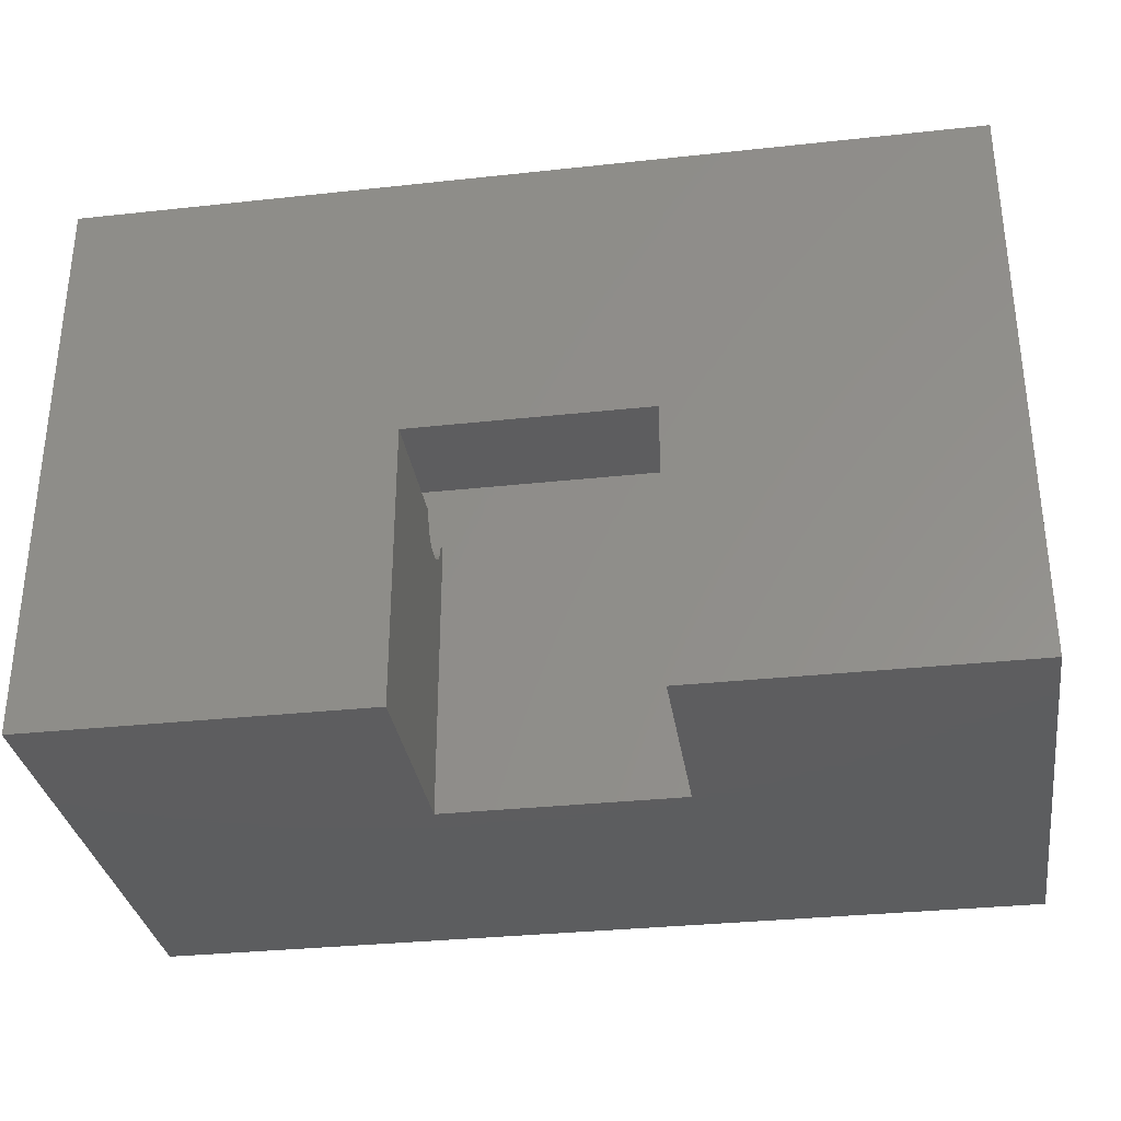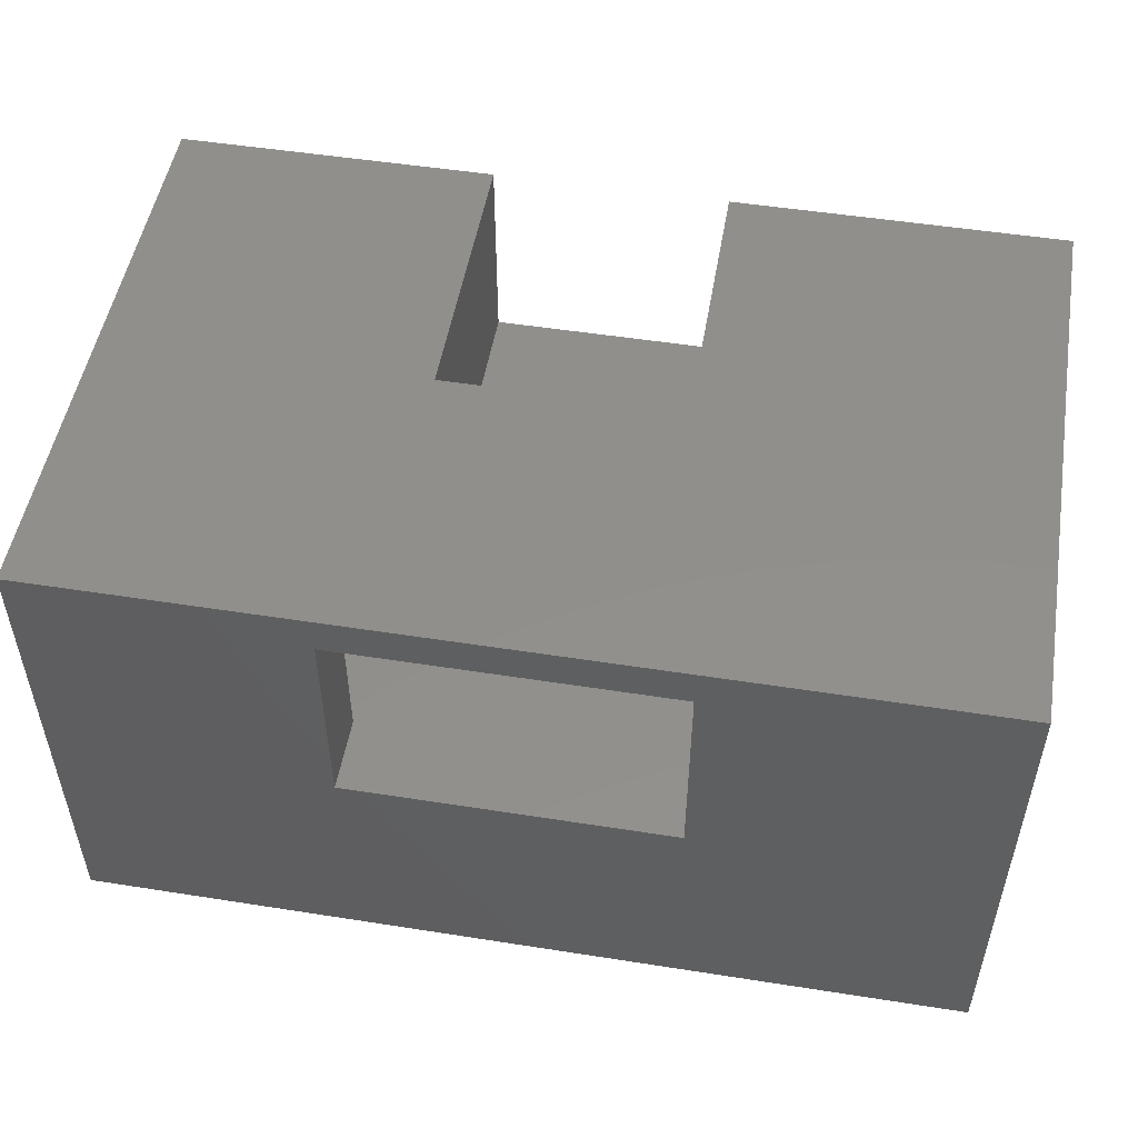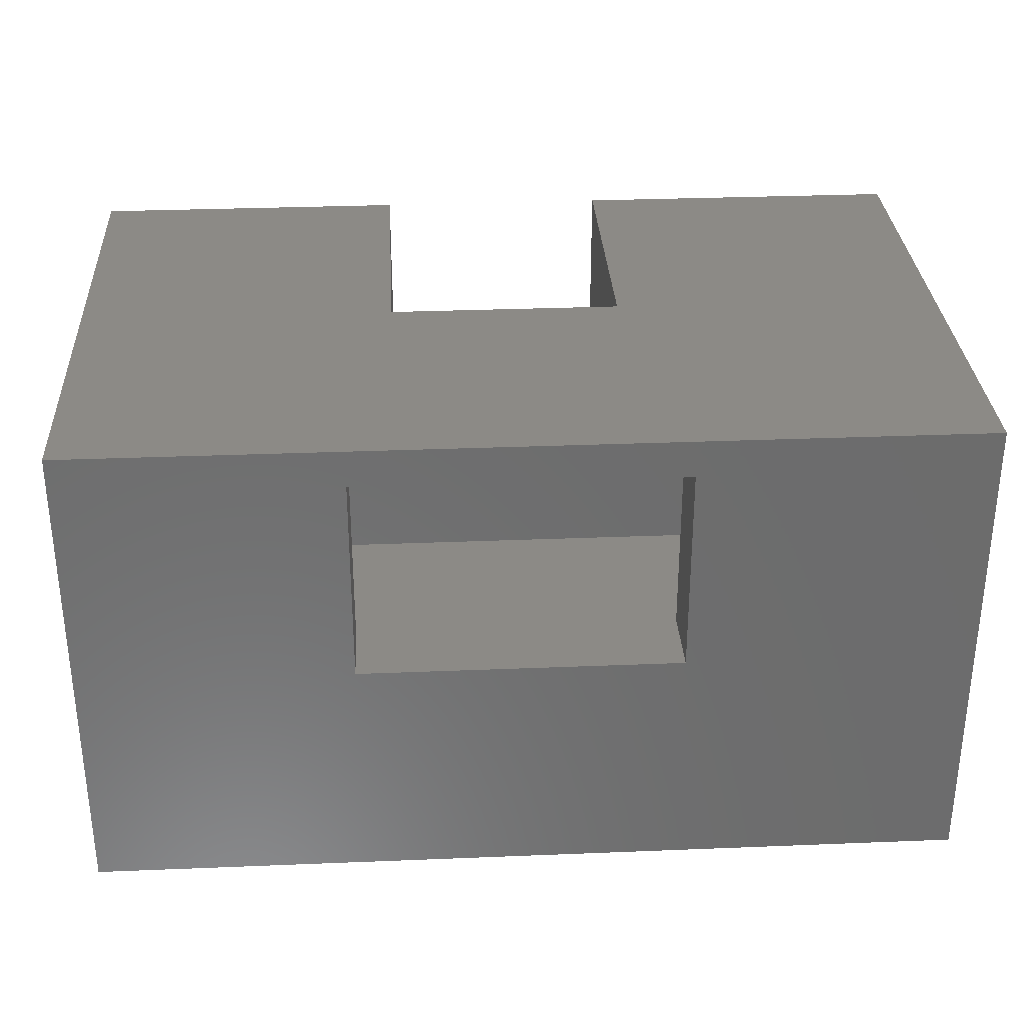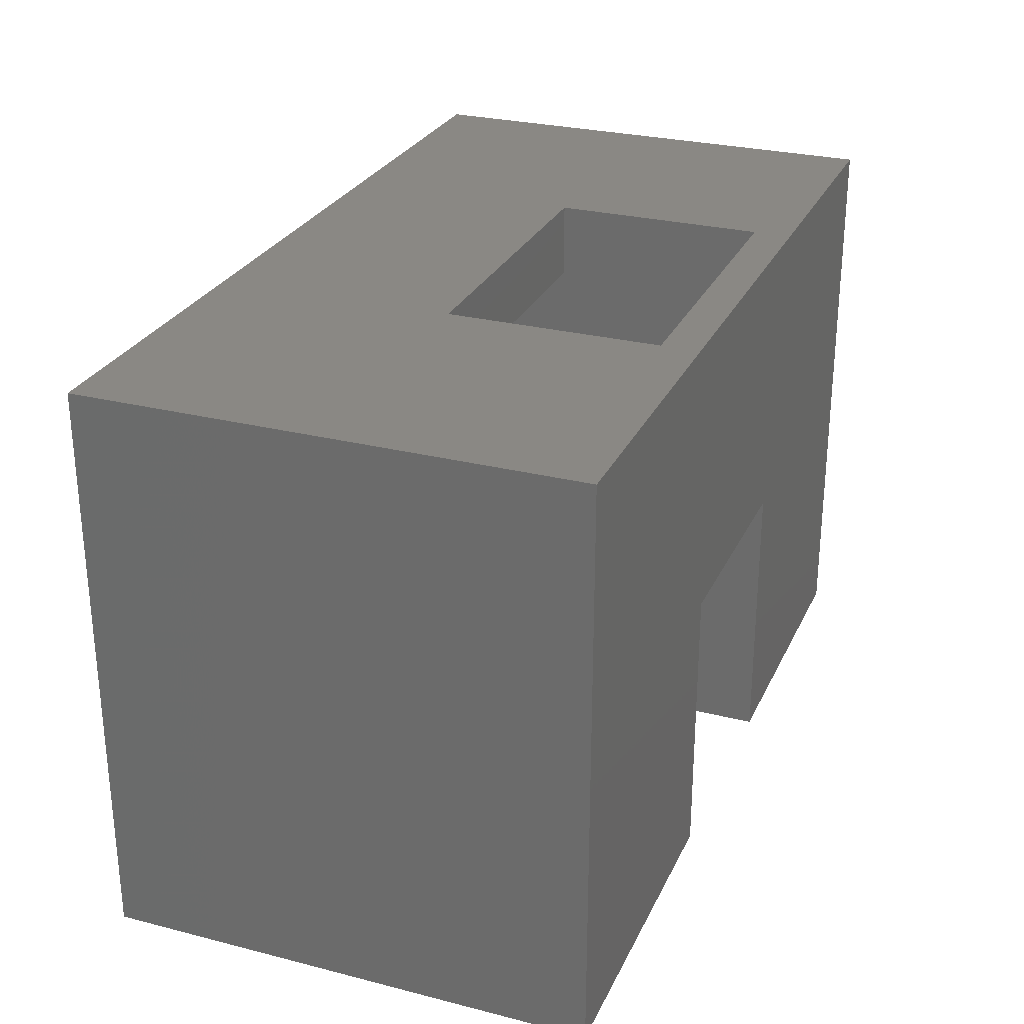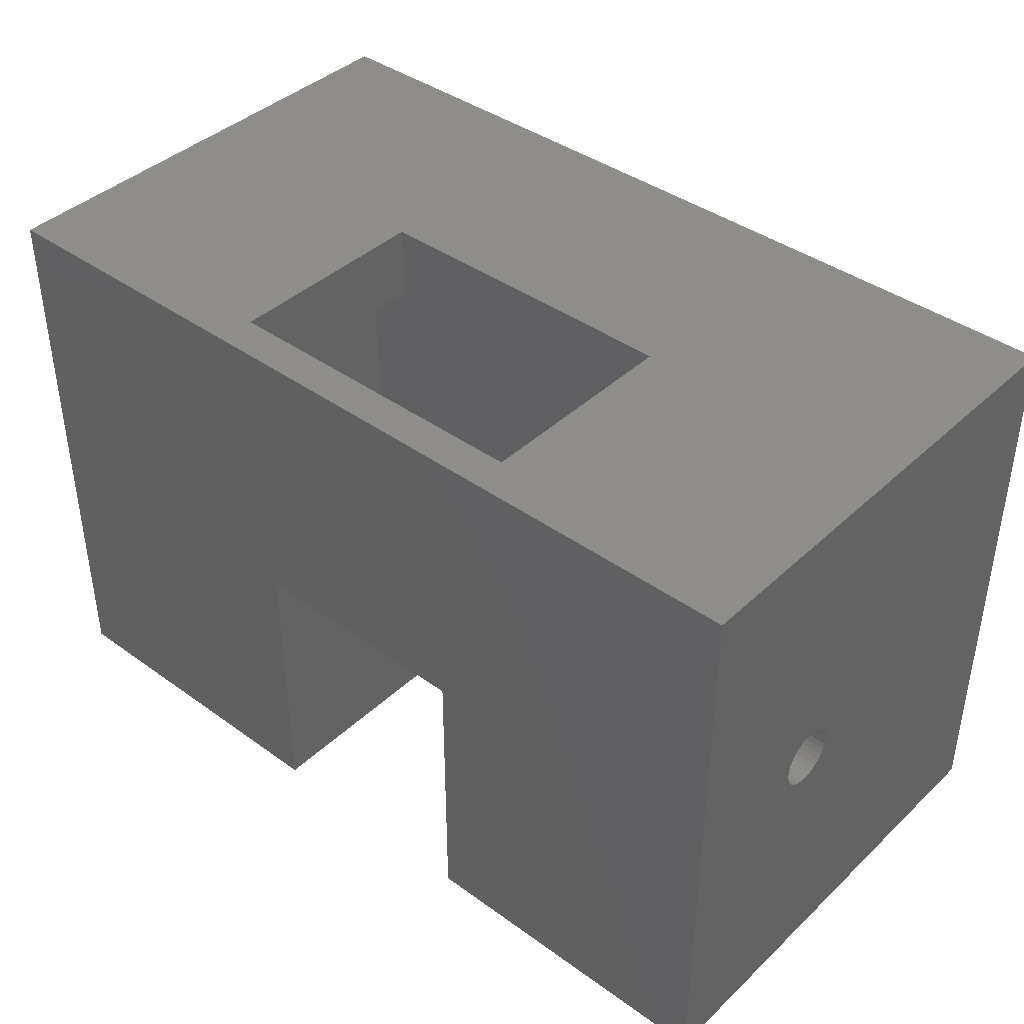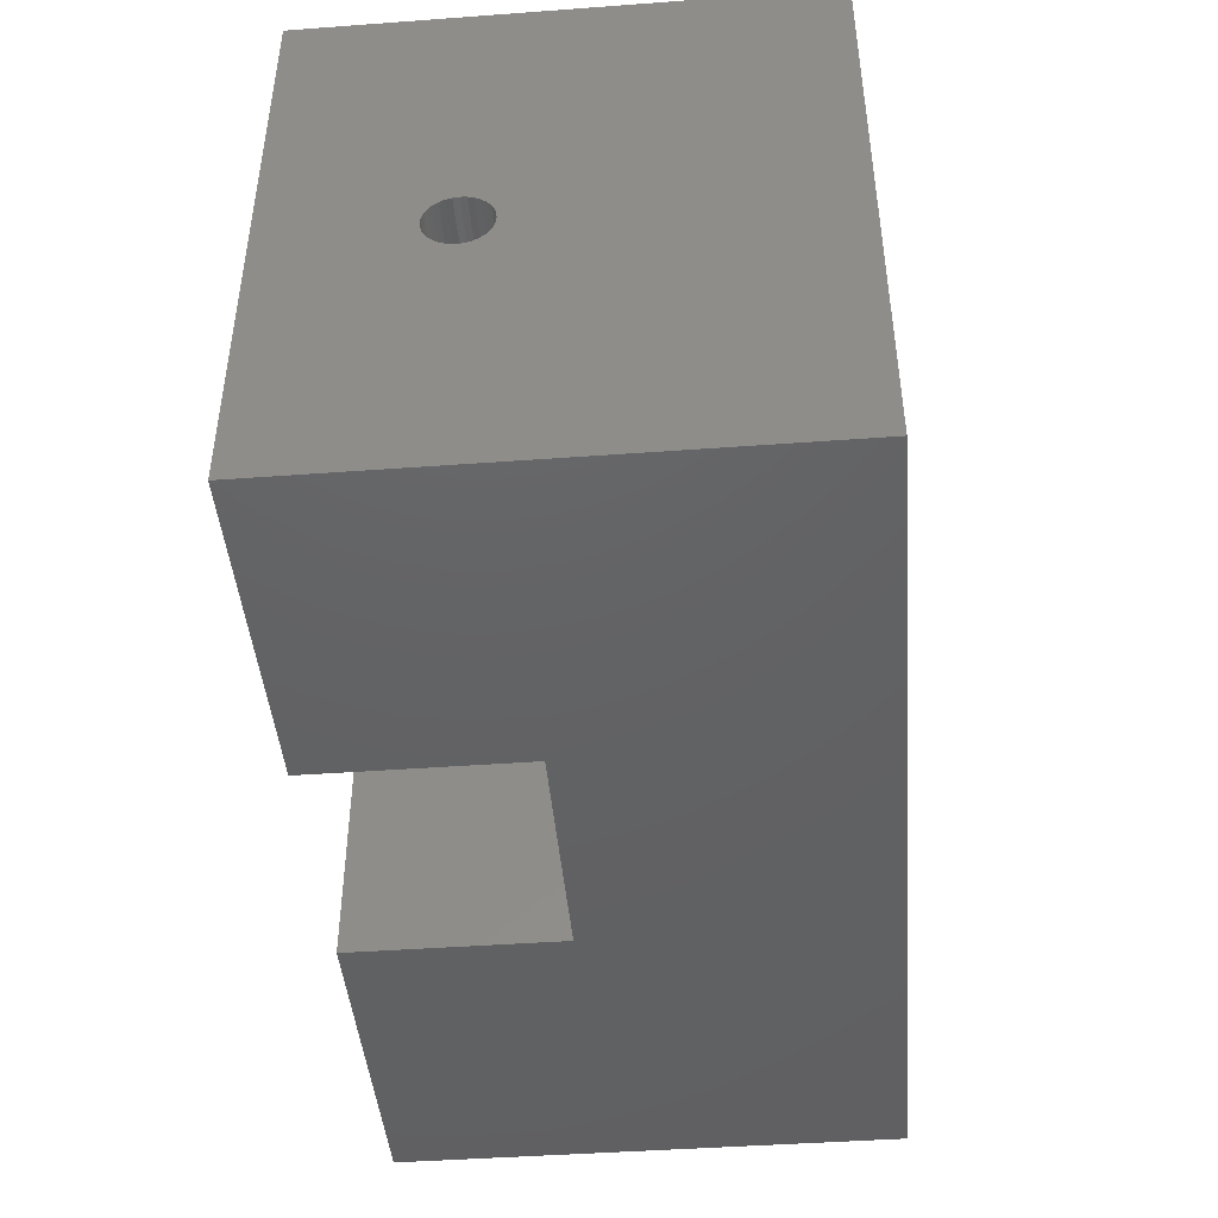
<metadata>
{"format":"stl","ext":"stl","renderer":"f3d","projection":"perspective","resolution":1024,"background":"white","views":[{"elev":-32.4,"azim":8.6,"up":"+Y"},{"elev":51.1,"azim":-170.3,"up":"+Z"},{"elev":31.3,"azim":176.7,"up":"+Z"},{"elev":27.6,"azim":-68.8,"up":"+Y"},{"elev":40.6,"azim":41.4,"up":"+Y"},{"elev":-44.5,"azim":94.9,"up":"+Y"}]}
</metadata>
<code>
# stl→obj: 197 verts, 398 faces
v -0.25 4.517e-18 0.3979
v -0.25 -0.007647 0.3988
v -0.2422 4.743e-18 0.3901
v -0.2422 -0.009171 0.3911
v -0.2422 1e-17 0.4849
v -0.2422 -0.009171 0.4839
v -0.25 9.361e-18 0.4771
v -0.25 -0.007647 0.4762
v -0.25 -0.01499 0.4739
v -0.2422 -0.01798 0.4811
v -0.2422 -0.02608 0.4767
v -0.2422 -0.03318 0.4708
v -0.25 -0.02174 0.4702
v -0.2422 -0.03899 0.4637
v -0.25 -0.02765 0.4653
v -0.25 -0.0361 0.4525
v -0.25 -0.0325 0.4593
v -0.2422 -0.04332 0.4555
v -0.25 -0.03831 0.4452
v -0.2422 -0.04598 0.4467
v -0.2422 -0.04688 0.4375
v -0.2422 -0.04598 0.4283
v -0.2422 -0.04332 0.4195
v -0.25 -0.0361 0.4225
v -0.25 -0.03831 0.4298
v -0.2422 -0.03899 0.4113
v -0.2422 -0.03318 0.4042
v -0.25 -0.0325 0.4157
v -0.2422 -0.02608 0.3983
v -0.25 -0.02174 0.4048
v -0.25 -0.02765 0.4097
v -0.2422 -0.01798 0.3939
v -0.25 -0.01499 0.4011
v -0.25 -0.03906 0.4375
v -0.1719 -0.02608 0.3983
v -0.1719 -0.01798 0.3939
v -0.1719 -0.009171 0.3911
v -0.1719 8.646e-18 0.3901
v -0.1719 -0.03318 0.4042
v -0.1719 -0.03899 0.4113
v -0.1719 -0.04332 0.4195
v -0.1719 -0.04598 0.4283
v -0.1719 -0.04688 0.4375
v -0.1719 -0.03899 0.4637
v -0.1719 -0.04332 0.4555
v -0.1719 -0.04598 0.4467
v -0.1719 -0.03318 0.4708
v -0.1719 -0.02608 0.4767
v -0.1719 -0.01798 0.4811
v -0.1719 -0.009171 0.4839
v -0.1719 1.391e-17 0.4849
v -0.2891 -5.204e-18 0.2578
v -0.1719 7.806e-18 0.375
v -0.2891 1.258e-17 0.5781
v -0.2422 1.518e-17 0.5781
v 0.3125 3.553e-17 0.3901
v 0.3125 2.819e-17 0.2578
v 0.1953 2.903e-17 0.3901
v 0.1953 2.819e-17 0.375
v -0.1719 2.23e-17 0.6361
v -0.1719 1.908e-17 0.5781
v -0.2422 1.84e-17 0.6361
v 0.1953 -0.04688 0.4375
v 0.3125 -0.04598 0.4283
v 0.1953 -0.04598 0.4283
v 0.3125 -0.04332 0.4195
v 0.1953 -0.04332 0.4195
v 0.3125 -0.03899 0.4113
v 0.1953 -0.03899 0.4113
v 0.3125 -0.03318 0.4042
v 0.1953 -0.03318 0.4042
v 0.3125 -0.02608 0.3983
v 0.1953 -0.02608 0.3983
v 0.3125 -0.01798 0.3939
v 0.1953 -0.01798 0.3939
v 0.3125 -0.009171 0.3911
v 0.1953 -0.009171 0.3911
v 0.3125 -0.04688 0.4375
v 0.1953 -0.04598 0.4467
v 0.3125 -0.04598 0.4467
v 0.1953 -0.04332 0.4555
v 0.3125 -0.04332 0.4555
v 0.1953 -0.03899 0.4637
v 0.3125 -0.03899 0.4637
v 0.1953 -0.03318 0.4708
v 0.3125 -0.03318 0.4708
v 0.1953 -0.02608 0.4767
v 0.3125 -0.02608 0.4767
v 0.1953 -0.01798 0.4811
v 0.3125 -0.01798 0.4811
v 0.1953 -0.009171 0.4839
v 0.3125 -0.009171 0.4839
v 0.1953 3.429e-17 0.4849
v 0.3125 4.079e-17 0.4849
v 0.5768 0.0004934 0.4849
v 0.694 -0.008748 0.484
v 0.5768 -0.008748 0.484
v 0.694 -0.01763 0.4813
v 0.5768 -0.01763 0.4813
v 0.694 -0.02582 0.4769
v 0.5768 -0.02582 0.4769
v 0.694 -0.033 0.471
v 0.5768 -0.033 0.471
v 0.694 -0.03889 0.4638
v 0.5768 -0.03889 0.4638
v 0.694 -0.04327 0.4556
v 0.5768 -0.04327 0.4556
v 0.694 -0.04596 0.4467
v 0.5768 -0.04596 0.4467
v 0.694 -0.04688 0.4375
v 0.5768 -0.04688 0.4375
v 0.694 0.0004934 0.4849
v 0.5768 0.009735 0.484
v 0.694 0.009735 0.484
v 0.5768 0.01862 0.4813
v 0.694 0.01862 0.4813
v 0.5768 0.02681 0.4769
v 0.694 0.02681 0.4769
v 0.5768 0.03399 0.471
v 0.694 0.03399 0.471
v 0.5768 0.03988 0.4638
v 0.694 0.03988 0.4638
v 0.5768 0.04426 0.4556
v 0.694 0.04426 0.4556
v 0.5768 0.04695 0.4467
v 0.694 0.04695 0.4467
v 0.5768 0.04786 0.4375
v 0.694 0.04786 0.4375
v 0.5768 0.0004934 0.3901
v 0.694 0.009735 0.391
v 0.5768 0.009735 0.391
v 0.694 0.01862 0.3937
v 0.5768 0.01862 0.3937
v 0.694 0.02681 0.3981
v 0.5768 0.02681 0.3981
v 0.694 0.03399 0.404
v 0.5768 0.03399 0.404
v 0.694 0.03988 0.4112
v 0.5768 0.03988 0.4112
v 0.694 0.04426 0.4194
v 0.5768 0.04426 0.4194
v 0.694 0.04695 0.4283
v 0.5768 0.04695 0.4283
v 0.694 0.0004934 0.3901
v 0.5768 -0.008748 0.391
v 0.694 -0.008748 0.391
v 0.5768 -0.01763 0.3937
v 0.694 -0.01763 0.3937
v 0.5768 -0.02582 0.3981
v 0.694 -0.02582 0.3981
v 0.5768 -0.033 0.404
v 0.694 -0.033 0.404
v 0.5768 -0.03889 0.4112
v 0.694 -0.03889 0.4112
v 0.5768 -0.04327 0.4194
v 0.694 -0.04327 0.4194
v 0.5768 -0.04596 0.4283
v 0.694 -0.04596 0.4283
v -0.1719 2.559e-17 0.6953
v -0.1719 -0.444 0.375
v -0.1719 -0.444 0.6953
v 0.1953 -0.444 0.375
v 0.1953 -0.444 0.6953
v 0.1953 4.597e-17 0.6953
v 0.1953 4.268e-17 0.6361
v 0.1953 3.946e-17 0.5781
v 0.694 0.4545 -0.07031
v 0.694 0.4545 0.6953
v 0.694 -0.444 -0.07031
v 0.694 -0.444 0.6953
v 0.2656 4.337e-17 0.5781
v 0.2656 4.659e-17 0.6361
v 0.3125 4.597e-17 0.5781
v 0.3125 -0.3268 0.5781
v 0.3125 -0.3268 0.2578
v 0.5768 0.3373 0.04688
v 0.5768 0.3373 0.5781
v 0.5768 -0.3268 0.04688
v 0.5768 -0.3268 0.5781
v -0.2422 0.3373 0.3047
v 0.2656 0.3373 0.3047
v -0.2422 0.4545 0.3047
v 0.2656 0.4545 0.3047
v 0.2656 0.4545 0.6361
v 0.2656 0.3373 0.5781
v -0.2422 0.4545 0.6361
v -0.2422 0.3373 0.5781
v -0.694 0.4545 0.6953
v -0.694 0.4545 -0.07031
v -0.5768 0.3373 0.5781
v -0.2891 -0.3268 0.5781
v -0.5768 -0.3268 0.5781
v -0.5768 0.3373 0.04688
v -0.694 -0.444 -0.07031
v -0.694 -0.444 0.6953
v -0.5768 -0.3268 0.04688
v -0.2891 -0.3268 0.2578
f 1 2 3
f 2 4 3
f 5 6 7
f 6 8 7
f 9 8 10
f 8 6 10
f 11 12 13
f 9 11 13
f 9 10 11
f 12 14 15
f 13 12 15
f 16 17 18
f 17 14 18
f 15 14 17
f 19 20 21
f 16 20 19
f 16 18 20
f 22 23 24
f 25 22 24
f 26 27 28
f 28 23 26
f 24 23 28
f 27 29 30
f 31 27 30
f 29 32 33
f 30 29 33
f 2 32 4
f 33 32 2
f 31 28 27
f 34 19 21
f 34 21 22
f 34 22 25
f 31 24 28
f 7 8 9
f 7 9 13
f 7 13 15
f 7 15 17
f 7 17 16
f 7 16 19
f 7 19 34
f 7 34 25
f 7 25 1
f 25 24 31
f 25 31 30
f 25 30 33
f 25 33 2
f 25 2 1
f 27 35 29
f 29 35 36
f 29 36 32
f 32 36 37
f 32 37 4
f 4 37 38
f 4 38 3
f 35 27 39
f 39 27 26
f 39 26 40
f 40 26 23
f 40 23 41
f 41 23 22
f 41 22 42
f 42 22 21
f 42 21 43
f 12 44 14
f 14 44 45
f 14 45 18
f 18 45 46
f 18 46 20
f 20 46 43
f 20 43 21
f 44 12 47
f 47 12 11
f 47 11 48
f 48 11 10
f 48 10 49
f 49 10 6
f 49 6 50
f 50 6 5
f 50 5 51
f 52 7 1
f 52 1 3
f 52 3 38
f 52 38 53
f 54 55 5
f 54 5 7
f 54 7 52
f 56 57 58
f 58 57 59
f 57 52 59
f 59 52 53
f 60 61 62
f 62 61 55
f 61 51 55
f 55 51 5
f 63 64 65
f 65 64 66
f 65 66 67
f 67 66 68
f 67 68 69
f 69 68 70
f 69 70 71
f 71 70 72
f 71 72 73
f 73 72 74
f 73 74 75
f 75 74 76
f 75 76 77
f 77 76 56
f 77 56 58
f 64 63 78
f 78 63 79
f 78 79 80
f 80 79 81
f 80 81 82
f 82 81 83
f 82 83 84
f 84 83 85
f 84 85 86
f 86 85 87
f 86 87 88
f 88 87 89
f 88 89 90
f 90 89 91
f 90 91 92
f 92 91 93
f 92 93 94
f 95 96 97
f 97 96 98
f 97 98 99
f 99 98 100
f 99 100 101
f 101 100 102
f 101 102 103
f 103 102 104
f 103 104 105
f 105 104 106
f 105 106 107
f 107 106 108
f 107 108 109
f 109 108 110
f 109 110 111
f 96 95 112
f 112 95 113
f 112 113 114
f 114 113 115
f 114 115 116
f 116 115 117
f 116 117 118
f 118 117 119
f 118 119 120
f 120 119 121
f 120 121 122
f 122 121 123
f 122 123 124
f 124 123 125
f 124 125 126
f 126 125 127
f 126 127 128
f 129 130 131
f 131 130 132
f 131 132 133
f 133 132 134
f 133 134 135
f 135 134 136
f 135 136 137
f 137 136 138
f 137 138 139
f 139 138 140
f 139 140 141
f 141 140 142
f 141 142 143
f 143 142 128
f 143 128 127
f 130 129 144
f 144 129 145
f 144 145 146
f 146 145 147
f 146 147 148
f 148 147 149
f 148 149 150
f 150 149 151
f 150 151 152
f 152 151 153
f 152 153 154
f 154 153 155
f 154 155 156
f 156 155 157
f 156 157 158
f 158 157 111
f 158 111 110
f 159 50 60
f 50 61 60
f 61 50 51
f 160 53 38
f 160 38 37
f 160 37 36
f 160 36 35
f 160 35 39
f 160 39 40
f 160 40 41
f 160 41 42
f 160 42 43
f 161 160 43
f 161 43 46
f 161 46 45
f 161 45 44
f 161 44 47
f 161 47 48
f 161 48 49
f 161 49 50
f 161 50 159
f 77 58 59
f 162 163 63
f 162 63 65
f 162 65 67
f 162 67 69
f 162 69 71
f 162 71 73
f 162 73 75
f 162 75 77
f 162 77 59
f 163 164 165
f 163 165 166
f 163 166 93
f 163 93 91
f 163 91 89
f 163 89 87
f 163 87 85
f 163 85 83
f 163 83 81
f 163 81 79
f 163 79 63
f 167 168 128
f 167 128 142
f 167 142 140
f 167 140 138
f 167 138 136
f 167 136 134
f 167 134 132
f 167 132 130
f 167 130 144
f 167 144 146
f 169 167 146
f 169 146 148
f 169 148 150
f 169 150 152
f 169 152 154
f 169 154 156
f 169 156 158
f 169 158 110
f 169 110 170
f 168 170 96
f 168 96 112
f 168 112 114
f 168 114 116
f 168 116 118
f 168 118 120
f 168 120 122
f 168 122 124
f 168 124 126
f 168 126 128
f 170 110 108
f 170 108 106
f 170 106 104
f 170 104 102
f 170 102 100
f 170 100 98
f 170 98 96
f 93 166 171
f 171 166 165
f 171 165 172
f 93 171 94
f 94 171 173
f 57 56 76
f 174 78 80
f 174 80 82
f 174 82 84
f 174 84 86
f 174 86 88
f 174 88 90
f 174 90 92
f 174 92 94
f 174 94 173
f 175 57 76
f 175 76 74
f 175 74 72
f 175 72 70
f 175 70 68
f 175 68 66
f 175 66 64
f 175 64 78
f 175 78 174
f 176 145 129
f 176 129 131
f 176 131 133
f 176 133 135
f 176 135 137
f 176 137 139
f 176 139 141
f 176 141 143
f 176 143 127
f 176 127 177
f 178 179 111
f 178 111 157
f 178 157 155
f 178 155 153
f 178 153 151
f 178 151 149
f 178 149 147
f 178 147 145
f 178 145 176
f 177 127 125
f 177 125 123
f 177 123 121
f 177 121 119
f 177 119 117
f 177 117 115
f 177 115 113
f 177 113 95
f 177 95 97
f 177 97 179
f 179 97 99
f 179 99 101
f 179 101 103
f 179 103 105
f 179 105 107
f 179 107 109
f 179 109 111
f 180 181 182
f 182 181 183
f 183 181 184
f 184 181 185
f 184 185 172
f 172 185 171
f 186 184 172
f 186 172 165
f 186 165 60
f 186 60 62
f 62 55 186
f 186 55 187
f 186 187 182
f 182 187 180
f 60 165 159
f 159 165 164
f 188 186 189
f 189 186 182
f 189 182 167
f 167 182 183
f 167 183 168
f 168 183 184
f 168 184 188
f 188 184 186
f 190 187 55
f 190 55 54
f 190 54 191
f 190 191 192
f 185 177 171
f 171 177 173
f 177 179 173
f 173 179 174
f 193 187 190
f 187 193 180
f 180 193 176
f 180 176 181
f 181 176 177
f 181 177 185
f 53 160 59
f 59 160 162
f 170 163 169
f 169 163 162
f 169 162 194
f 194 162 160
f 194 160 195
f 195 160 161
f 188 189 195
f 195 189 194
f 189 167 194
f 194 167 169
f 195 161 188
f 188 161 159
f 188 159 168
f 168 159 164
f 168 164 170
f 170 164 163
f 178 174 179
f 174 178 175
f 175 178 196
f 175 196 197
f 197 196 192
f 197 192 191
f 190 192 193
f 193 192 196
f 193 196 176
f 176 196 178
f 197 52 175
f 175 52 57
f 54 52 191
f 191 52 197

</code>
